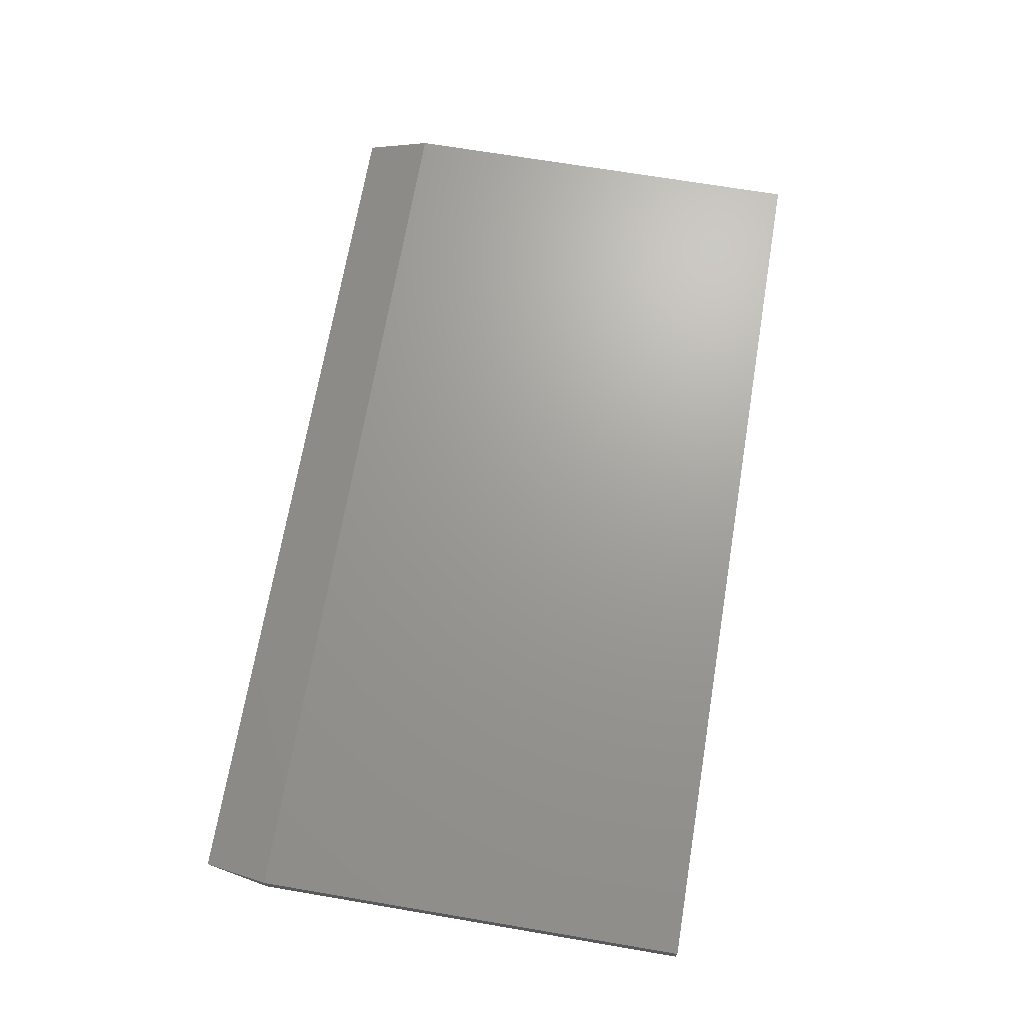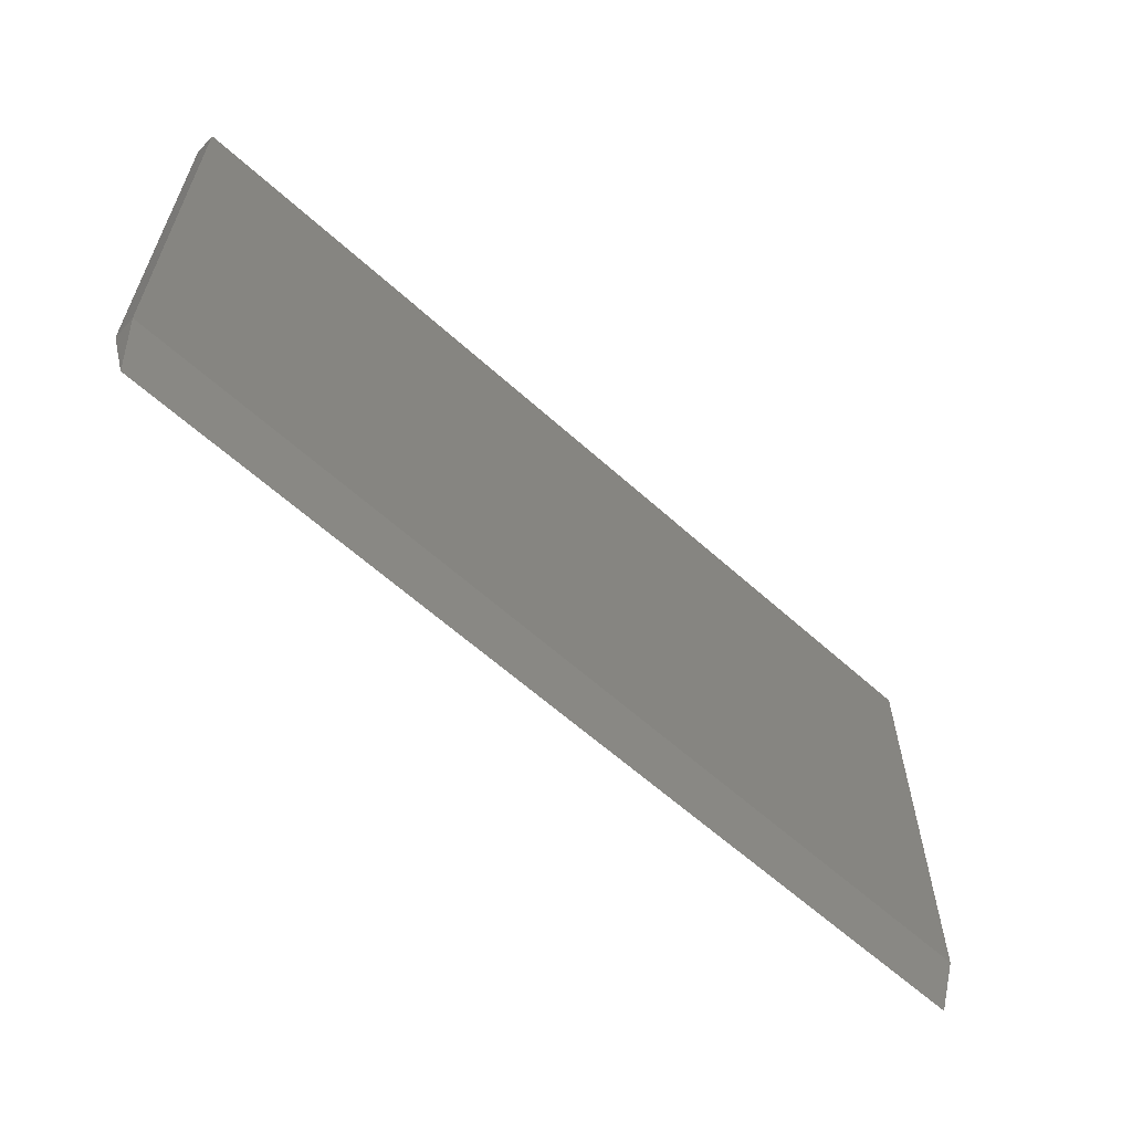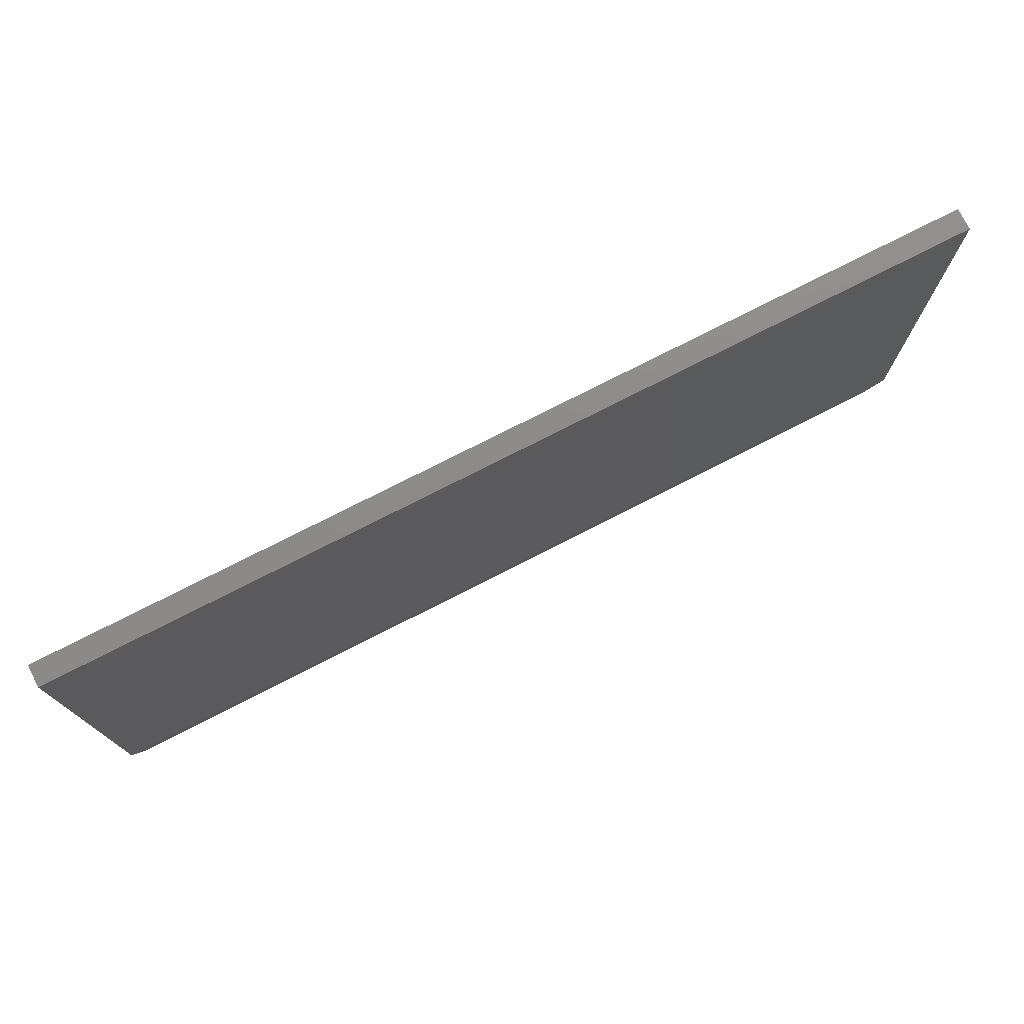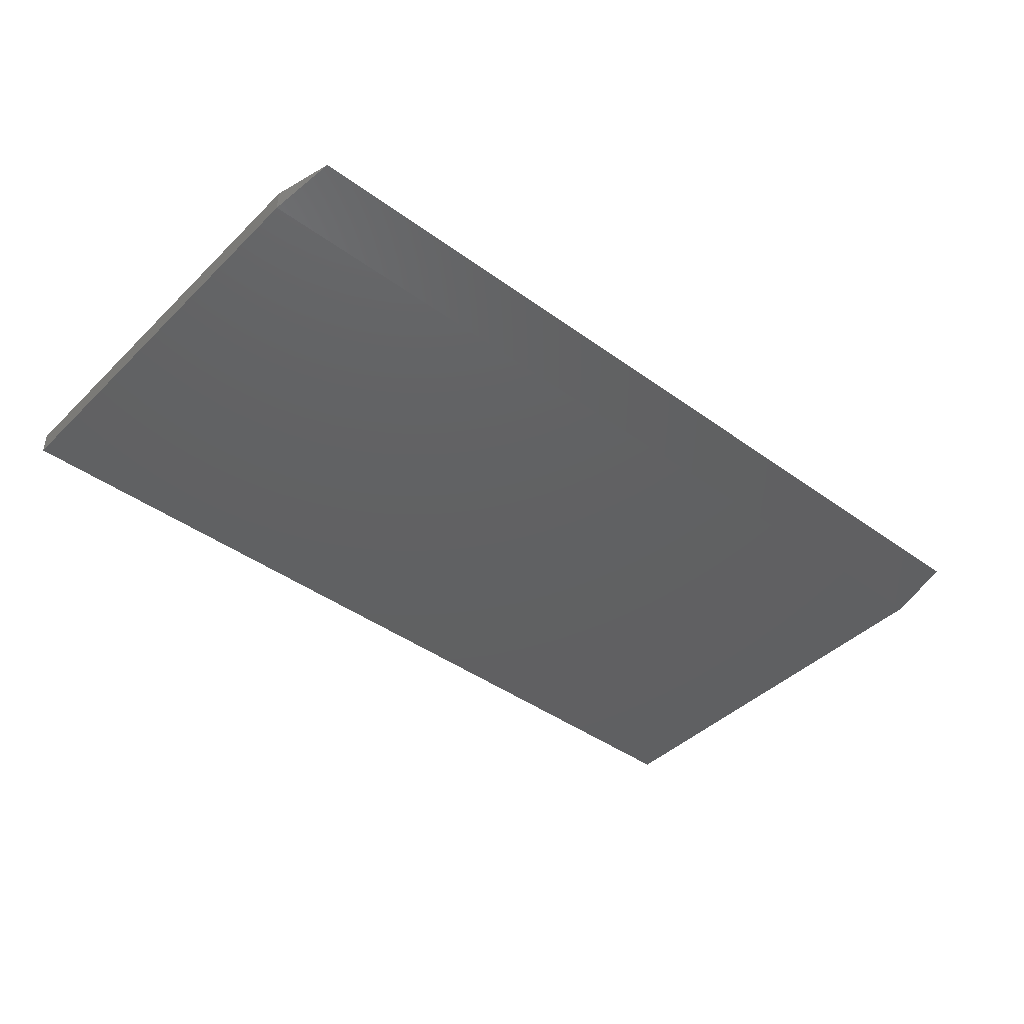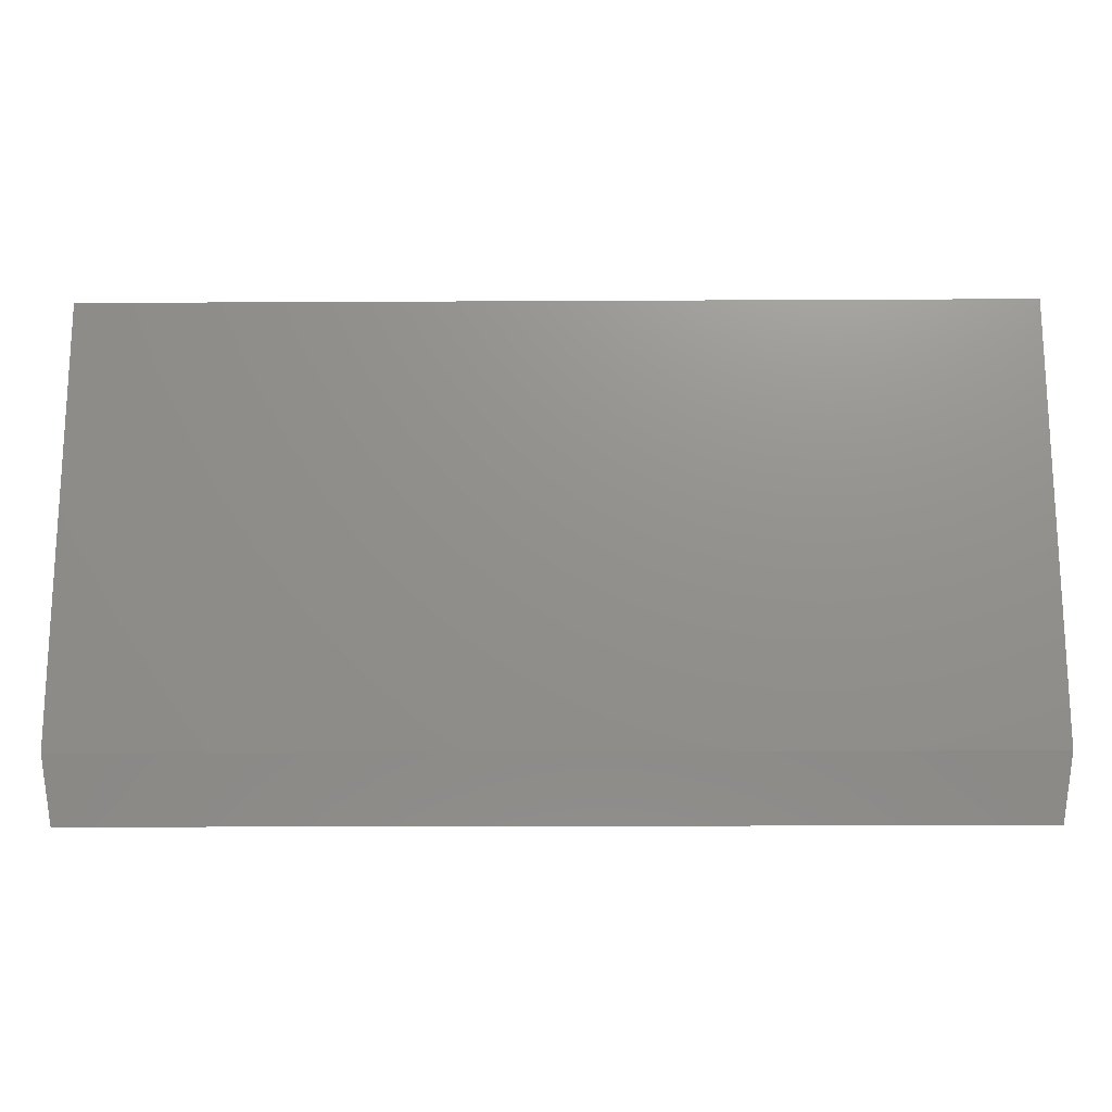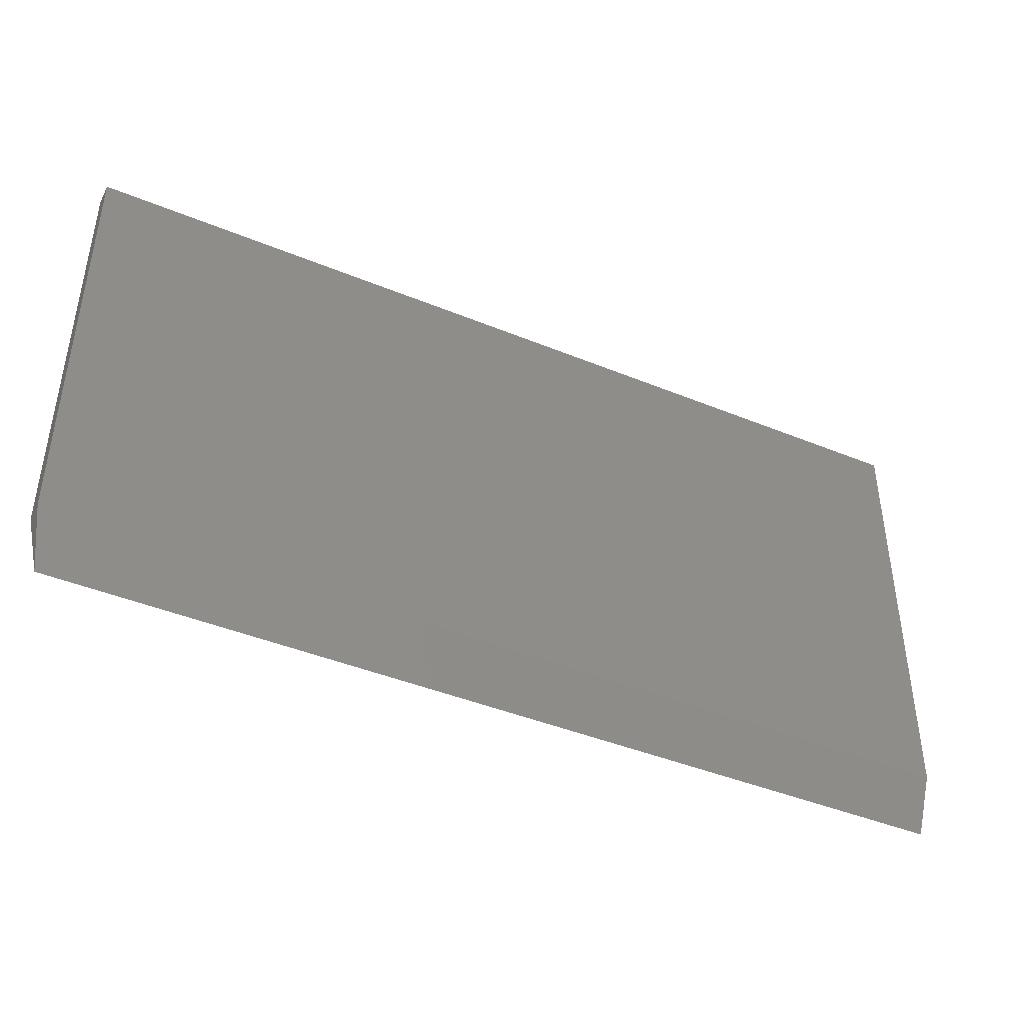
<metadata>
{"format":"stl","ext":"stl","renderer":"f3d","projection":"perspective","resolution":1024,"background":"white","views":[{"elev":68.9,"azim":99.6,"up":"+Z"},{"elev":-61.0,"azim":-42.7,"up":"+Y"},{"elev":75.6,"azim":152.9,"up":"+Y"},{"elev":-42.4,"azim":-41.0,"up":"+Z"},{"elev":-17.9,"azim":-179.4,"up":"+Y"},{"elev":-42.9,"azim":154.0,"up":"+Y"}]}
</metadata>
<code>
# stl→obj: 10 verts, 16 faces
v 0.3203 -0.1797 0.007812
v 0.3281 -0.1328 0
v 0.3281 -0.1328 0.01562
v -0.3359 -0.1328 0.01562
v -0.3359 -0.1328 0
v -0.3281 -0.1797 0.007812
v -0.3359 0.1838 0.01562
v 0.3281 0.1838 0.01562
v -0.3359 0.1838 0
v 0.3281 0.1838 0
f 1 2 3
f 4 5 6
f 4 3 7
f 7 3 8
f 3 4 1
f 1 4 6
f 5 9 2
f 2 9 10
f 2 1 5
f 5 1 6
f 3 2 8
f 8 2 10
f 7 9 4
f 4 9 5
f 8 10 7
f 7 10 9

</code>
